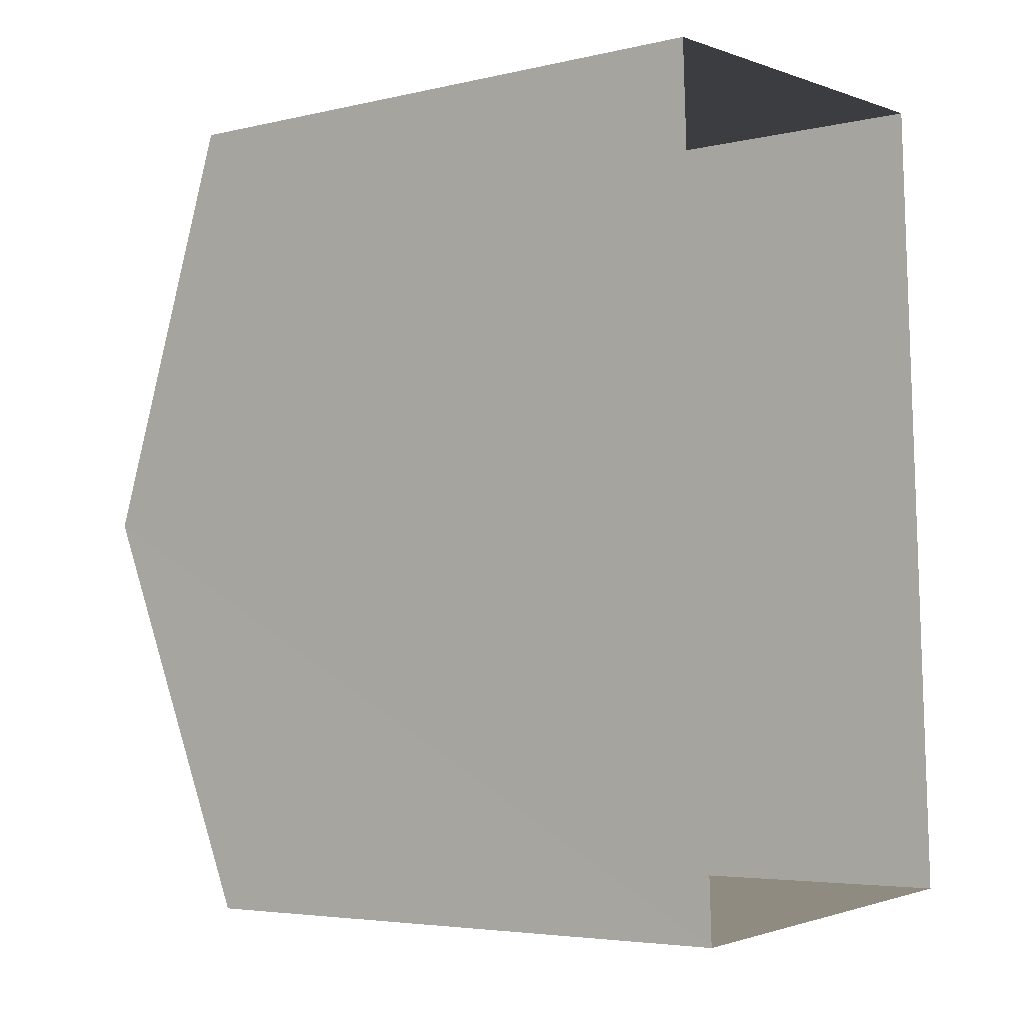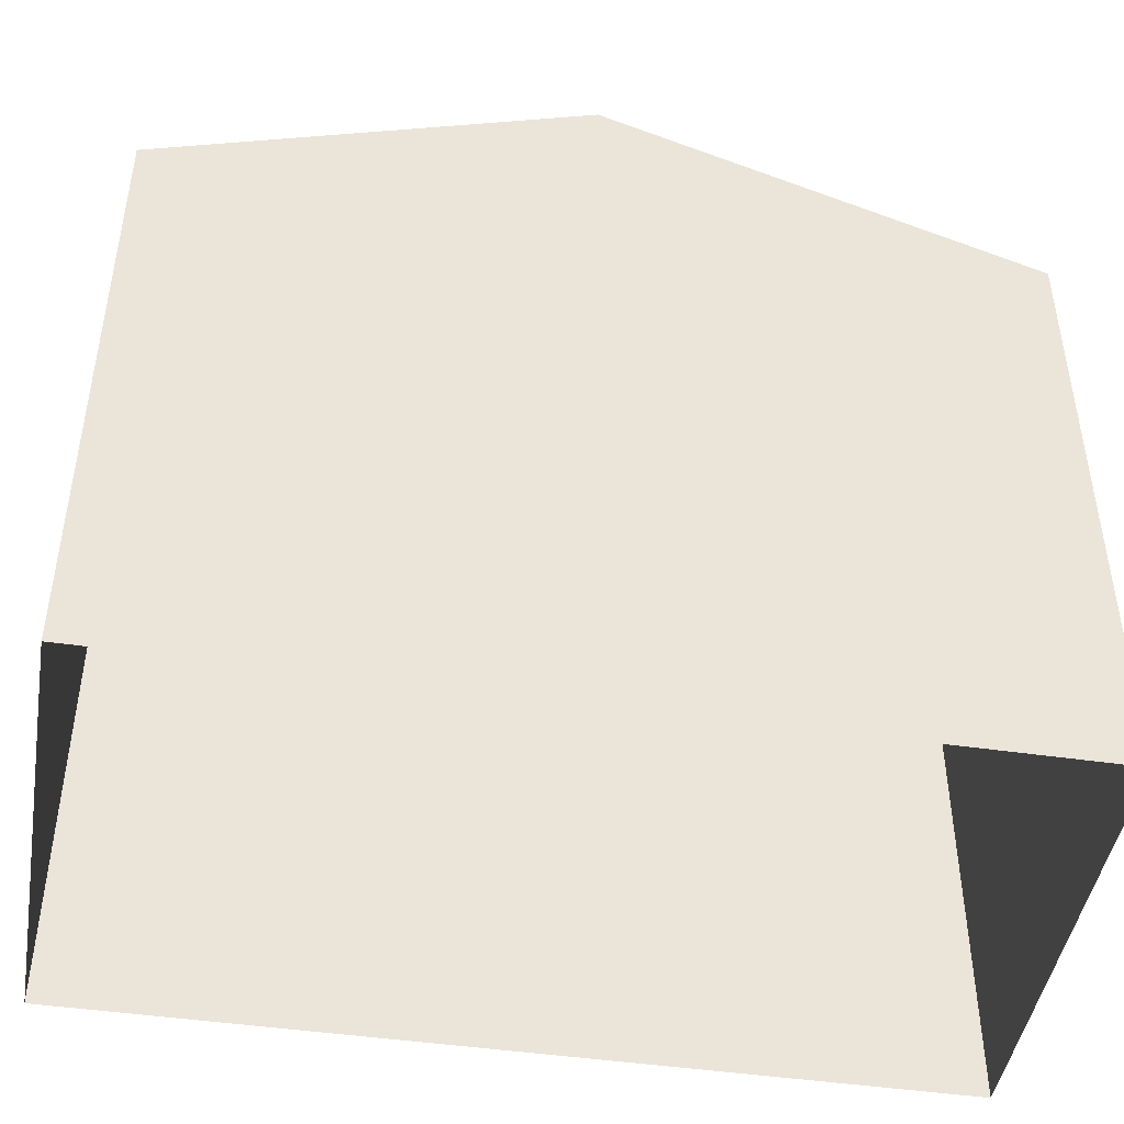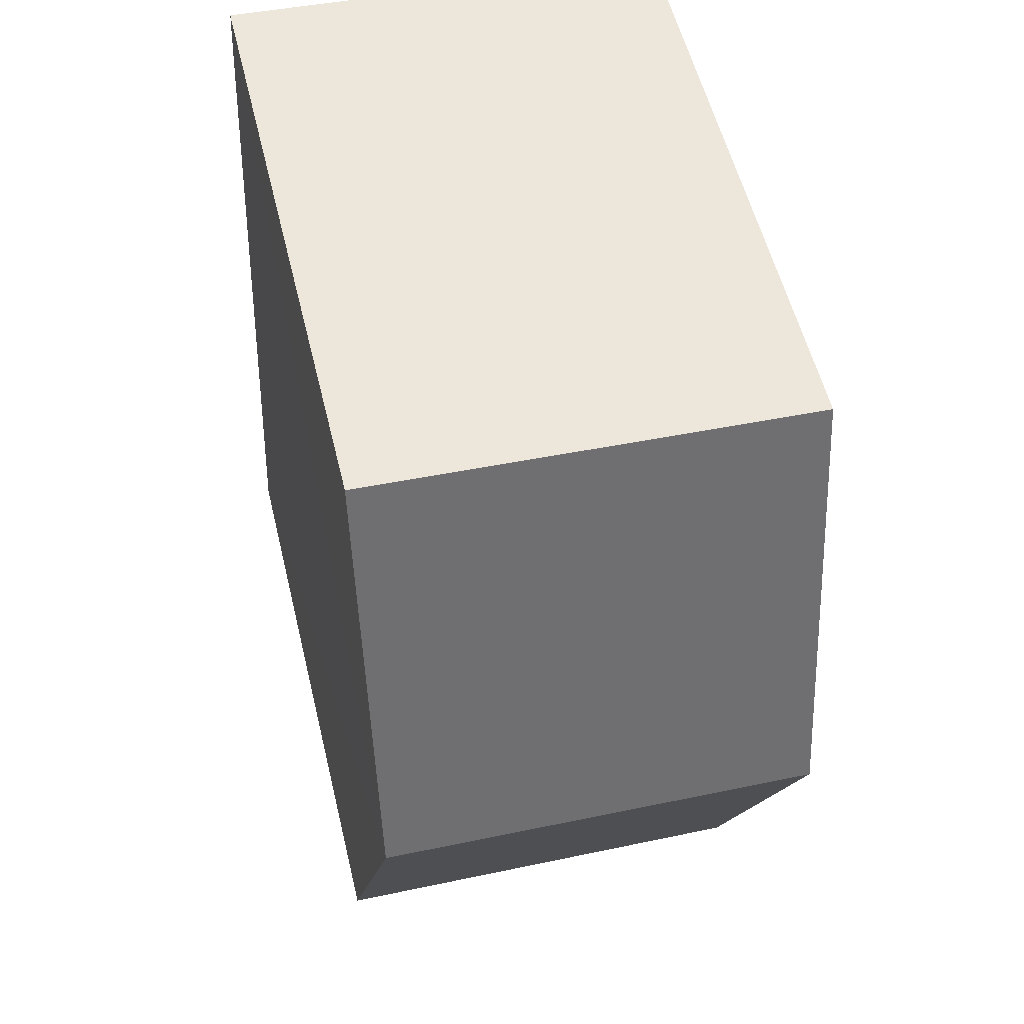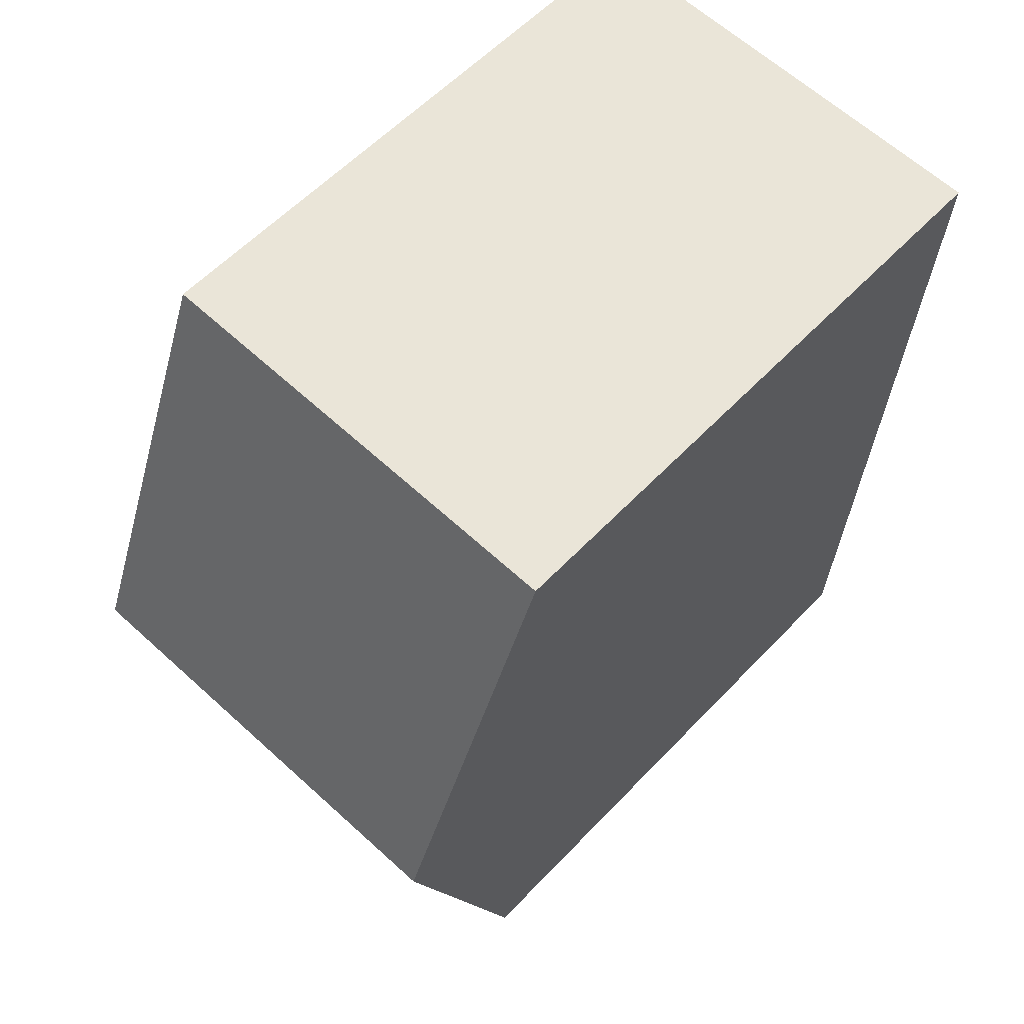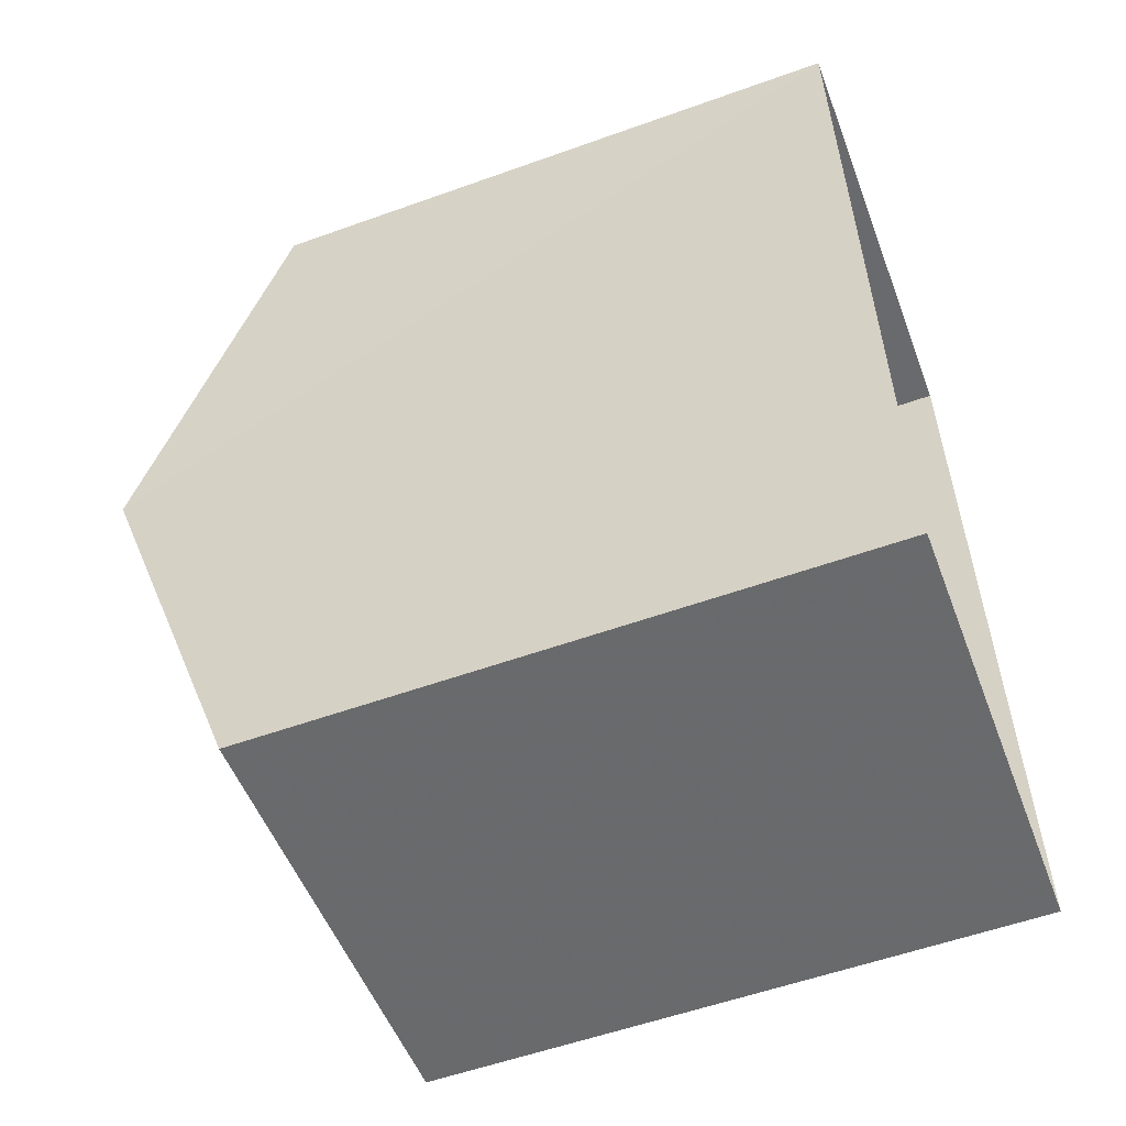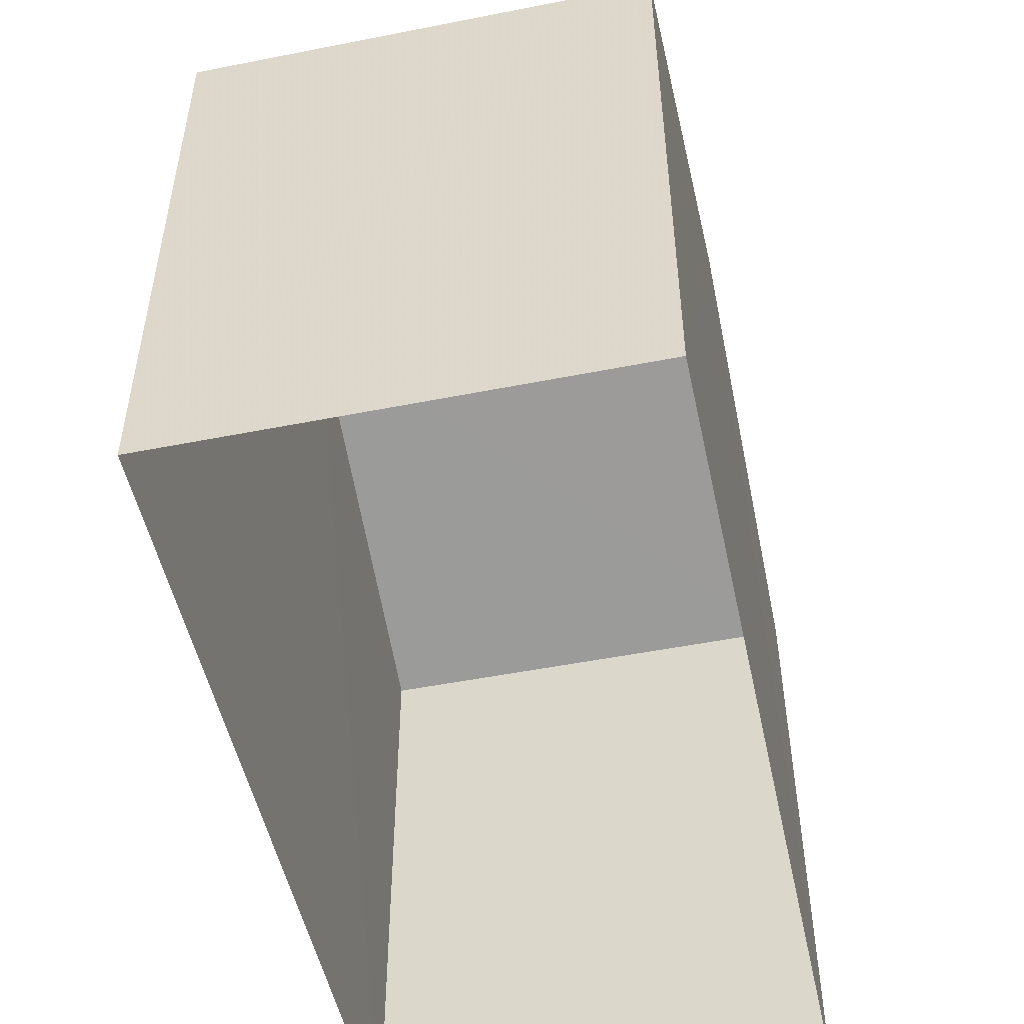
<metadata>
{"format":"obj","ext":"obj","renderer":"f3d","projection":"perspective","resolution":1024,"background":"white","views":[{"elev":-4.6,"azim":126.7,"up":"+Y"},{"elev":-45.5,"azim":77.7,"up":"+Z"},{"elev":55.9,"azim":-13.6,"up":"+Y"},{"elev":58.3,"azim":43.0,"up":"+Y"},{"elev":-55.6,"azim":110.6,"up":"+Y"},{"elev":-51.0,"azim":9.3,"up":"+Z"}]}
</metadata>
<code>
v -3.726e+05 -1.04e+05 30.09
v -3.726e+05 -1.04e+05 30.09
v -3.726e+05 -1.04e+05 30.09
v -3.726e+05 -1.04e+05 30.09
v -3.726e+05 -1.04e+05 36.21
v -3.726e+05 -1.04e+05 36.21
v -3.726e+05 -1.04e+05 37.73
v -3.726e+05 -1.04e+05 37.73
v -3.726e+05 -1.04e+05 36.21
v -3.726e+05 -1.04e+05 36.21
f 1 2 3
f 1 4 2
f 5 6 7
f 8 5 7
f 9 10 8
f 7 9 8
f 6 1 3
f 6 5 1
f 10 4 8
f 4 1 8
f 1 5 8
f 6 3 7
f 3 2 7
f 2 9 7
f 9 2 4
f 10 9 4

</code>
